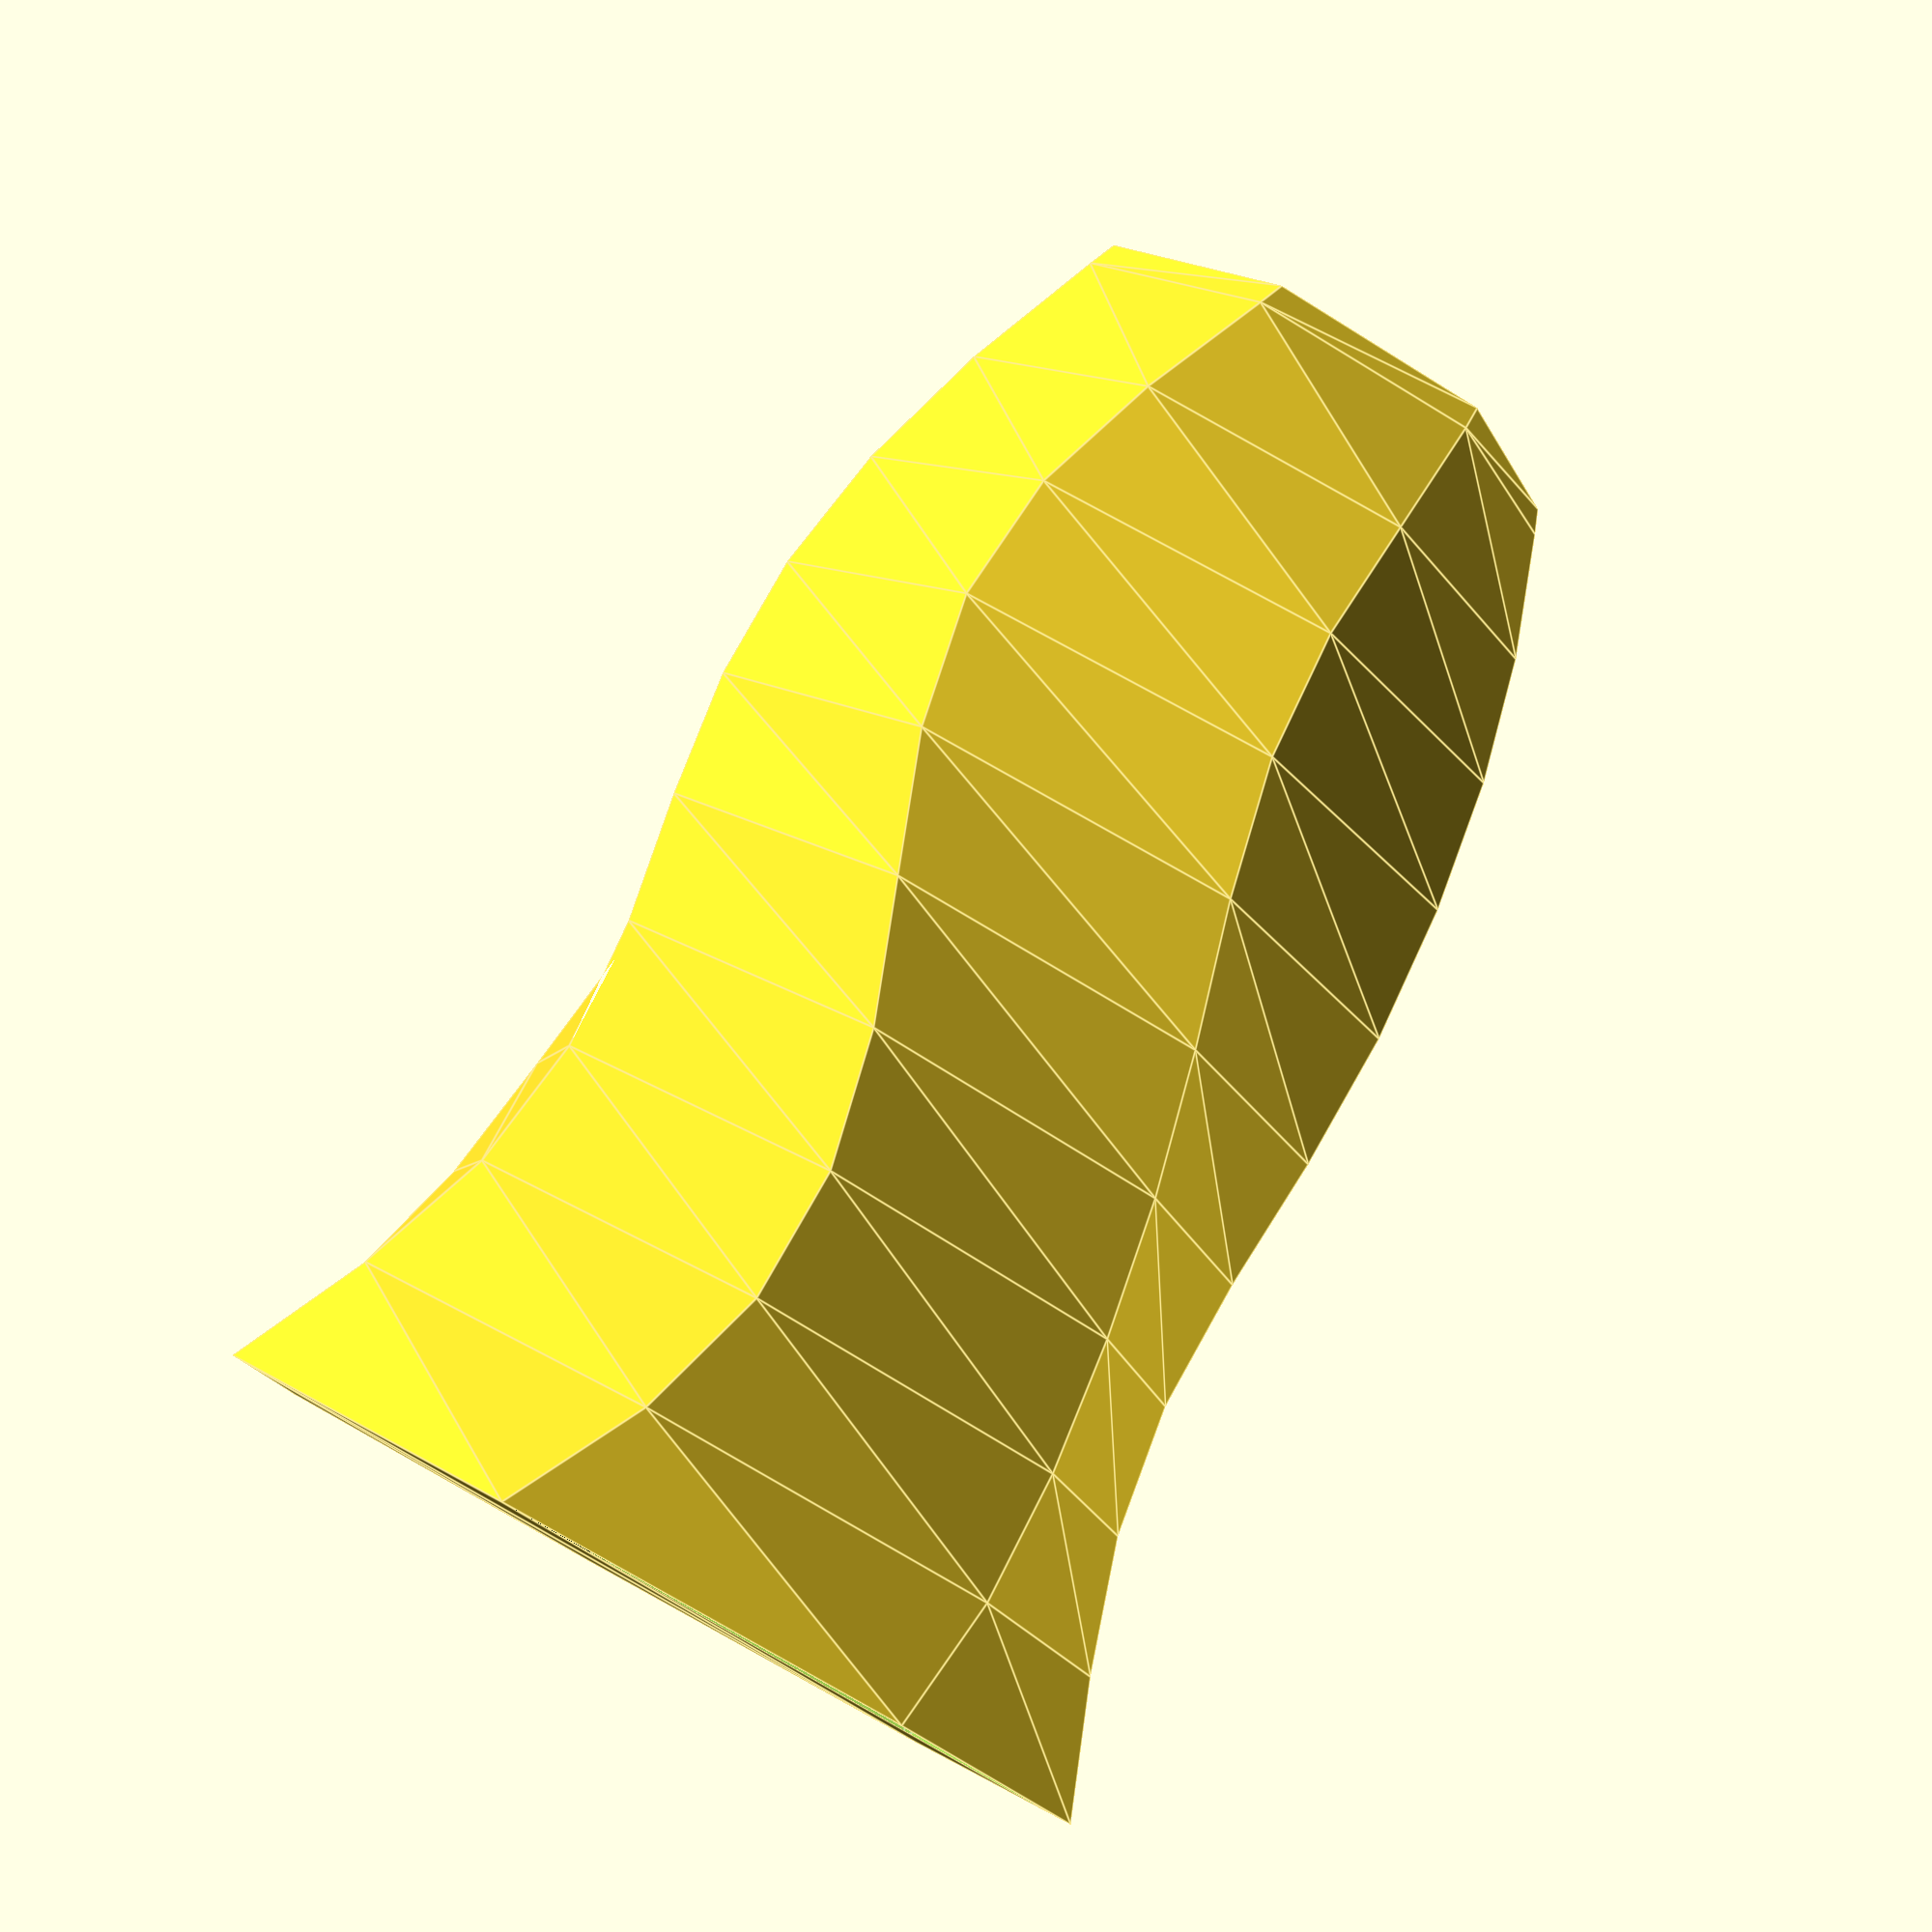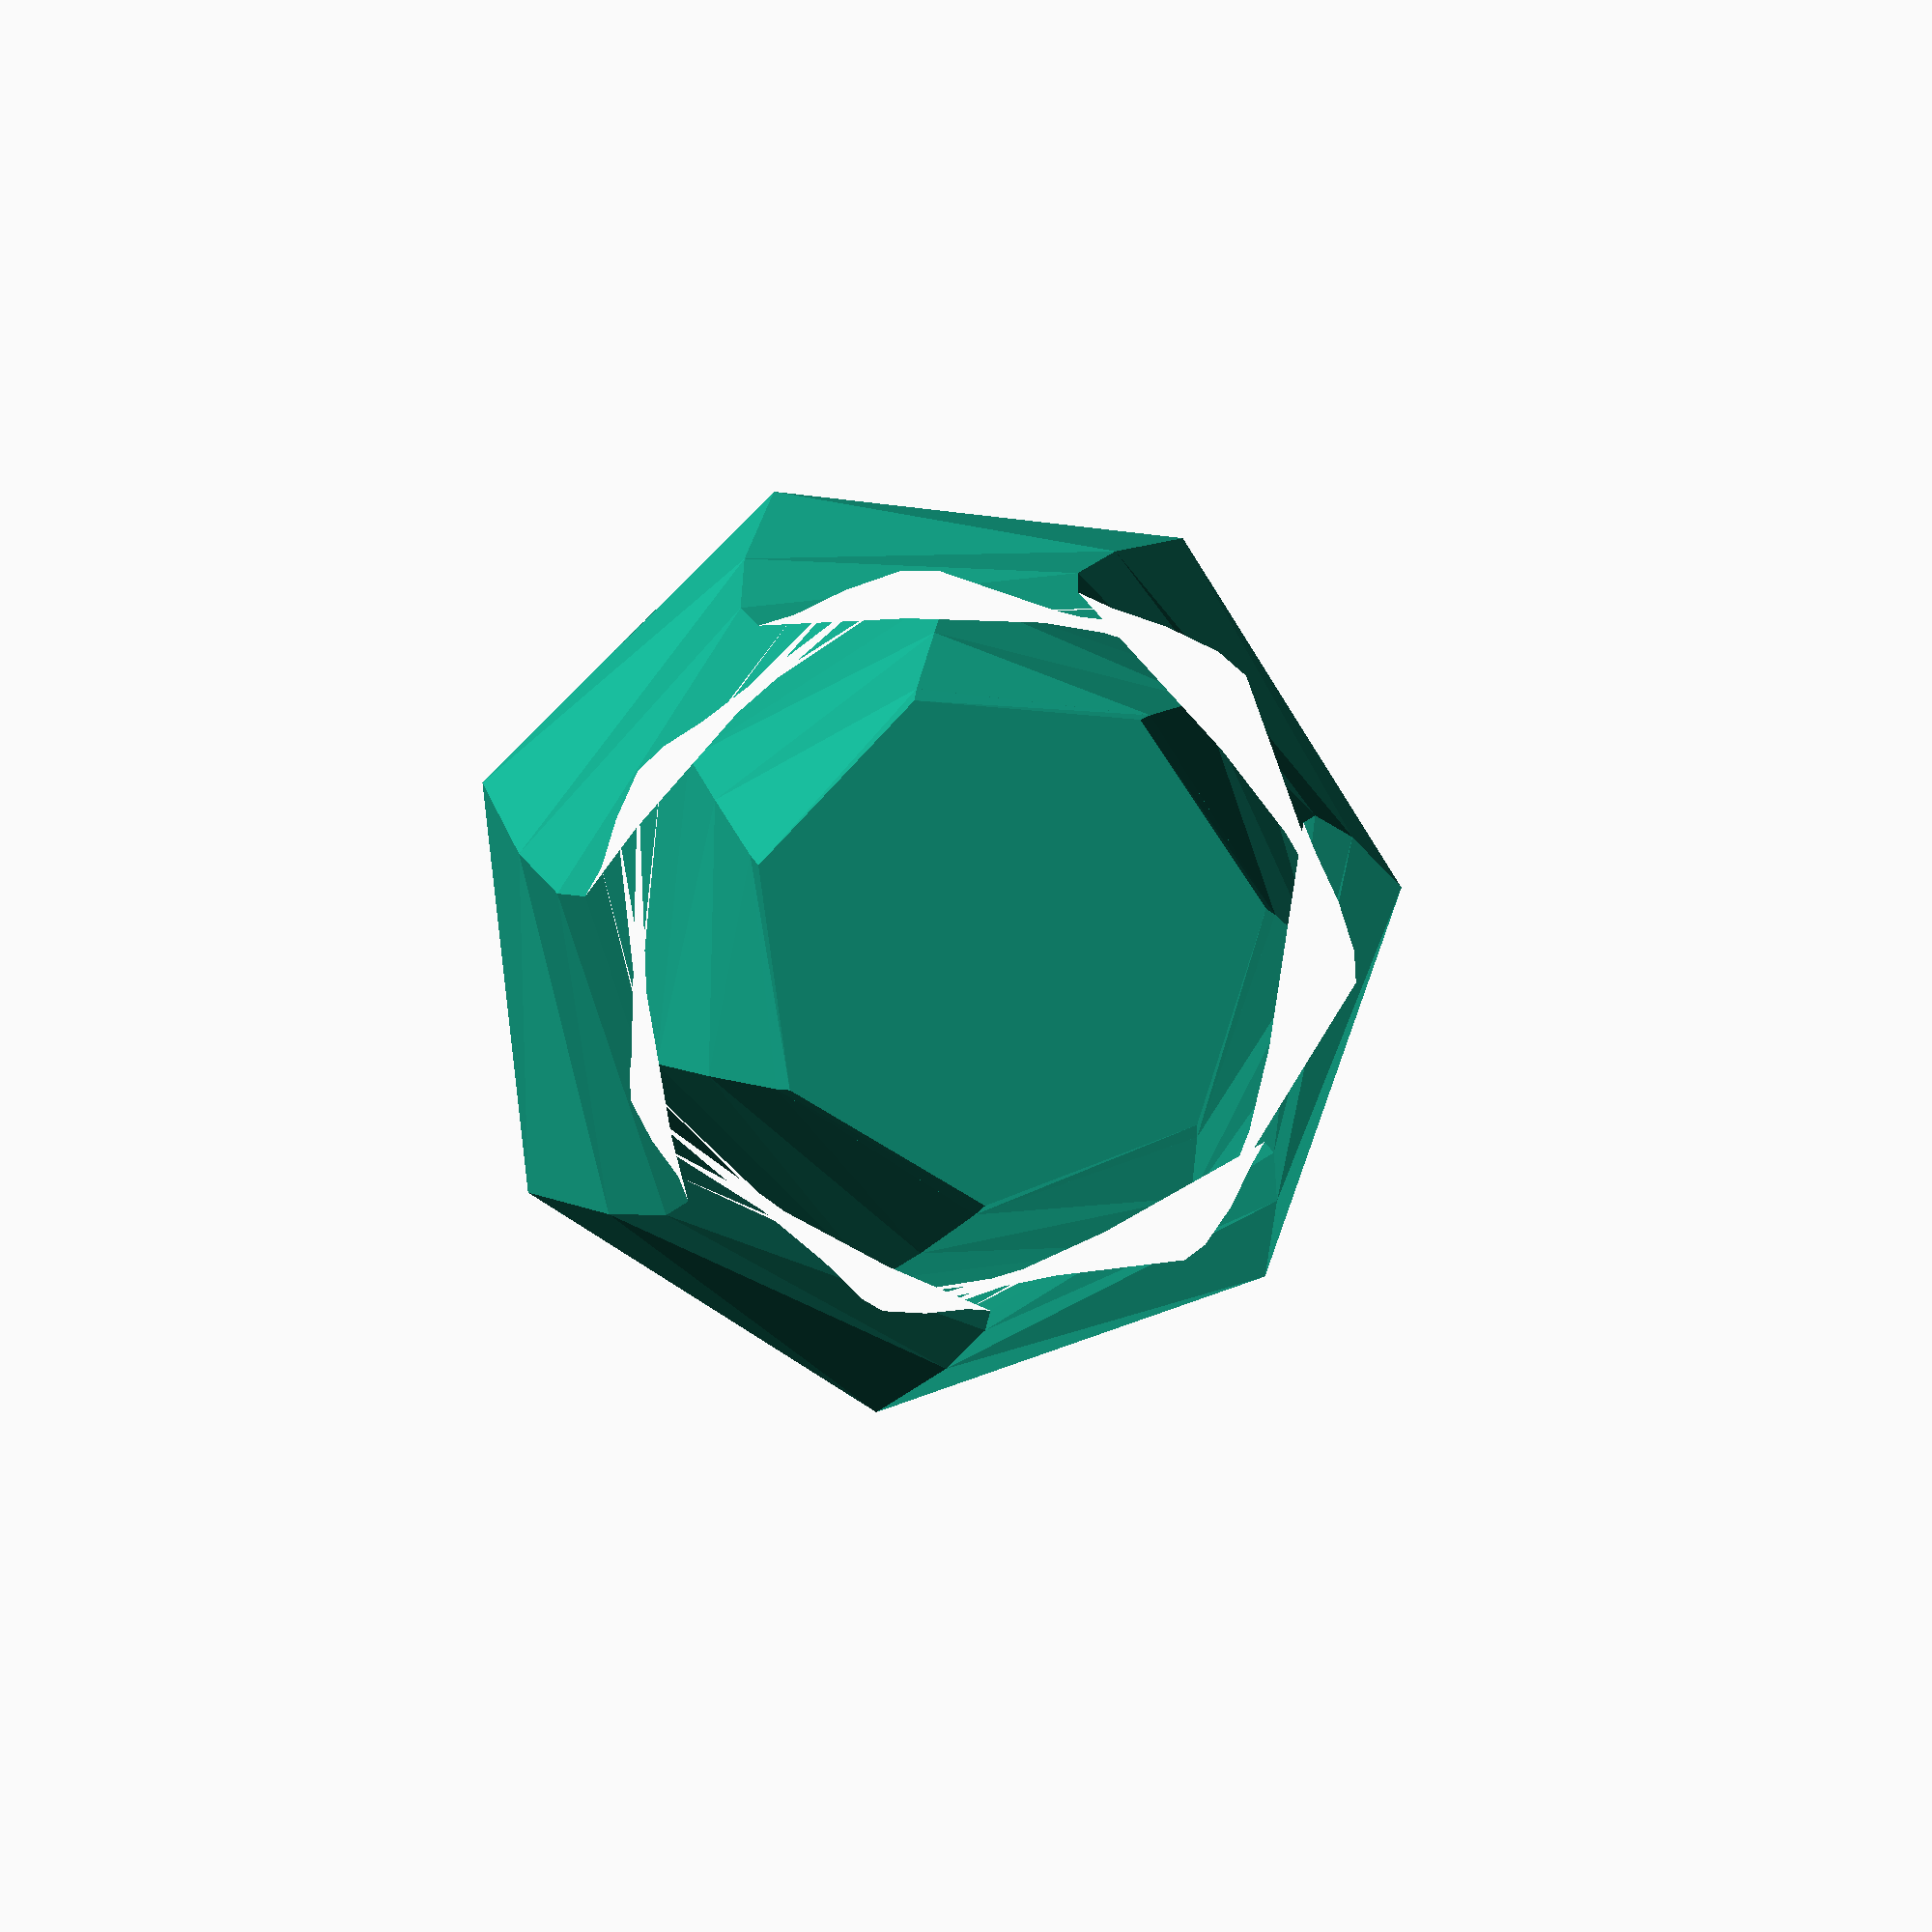
<openscad>
//number of sides (theta resolution)
sides = 7;
//total height
total_height = 150;
//maximum radius, center to outer vertex
m_radius = 30;
//thickness (at thickest part)
thickness = 2;
// number of levels (z resolution)
nlevel = 10;
//base thickness, if 0 there is no base.
bthick = 3;
//spacing of Z levels
z_spacing = total_height/nlevel;

//linear phase angle change, determines linear twistiness (degrees/unitlength)
phasediff = 0;
//period of angular wavyness alongz (unitlength), do not make 0
period = 150;
//amplitude of wavyness of phase (degrees), make 0 if you dont want sine component
amplitude = 13;


//slope of vase radius, positive tapers out negative tapers in, 0 is straight (change in radius/change in height) 
rslope = .15;
//amplitude of profile wavyness (unitslength)
ramplitude = 5;
//frequency of profile wavyness (1/units length) 
rfrequency = 0.006666667; 

//phase along z -axis
function PAZ(z,am,pe,lin) = am*sin(z*(360/pe)) +z*lin;

//radius along z - axis
function RAZ(r,z,am,fe,lin) = r + am*sin(z*(360*fe)) + z*lin;

module makepolyhelix(level,side,spacing,radius,phase,amp,per,rphas,ramp,rfeq){// level = # of levels, side = number of sides of polygon, spacing = length between levels, radius = distance from center to vertex of polygon, phase = number of degrees the polygon is rotated on every level, amp is the amplitude of a sin() component, per is the period of that sin component
    points = [for (i = [0:level]) for (j = [0:(side -1)]) 
        [RAZ(radius,i*spacing,ramp,rfeq,rphas)*cos(PAZ(i*spacing,amp,per,phase)+j*(360/side)),
         RAZ(radius,i*spacing,ramp,rfeq,rphas)*sin(PAZ(i*spacing,amp,per,phase)+ j*(360/side)),
         i*spacing] ];
    //generate two triangular faces for each generation of nested for loop, not sure how to make this more readable
    faces = [for (i = [0:(level-1)]) for (j = [0:(side -1)]) each 
        [ [j+(i*side), j+side*(i+1), (j+1)%side+i*side],
        [(j+1)%side+(i*side), j+side*(i+1), ((j+1)%side)+(i+1)*side]]];
    
    bottomface = [for (i = [0:side-1]) i];
    topface = [for (i = [1:side]) side*(level+1)-i];
    
    faces2 = concat(faces,[bottomface],[topface]);
    
    polyhedron(points,faces2);
}

i_radius = m_radius - thickness/cos((360/sides)/2);// calculates inner radius from thickness and outer radius.
            
difference(){
    makepolyhelix(nlevel,sides,z_spacing,m_radius,phasediff,amplitude,period,rslope,ramplitude,rfrequency);
    makepolyhelix(nlevel,sides,z_spacing,i_radius,phasediff,amplitude,period,rslope,ramplitude,rfrequency);
}
if (bthick > 0){
mirror([0,0,1]){makepolyhelix(1,sides,bthick,m_radius,-phasediff,-amplitude,period,-rslope,-ramplitude,rfrequency);}
}

</openscad>
<views>
elev=100.0 azim=333.9 roll=151.2 proj=p view=edges
elev=179.8 azim=263.5 roll=3.2 proj=o view=solid
</views>
